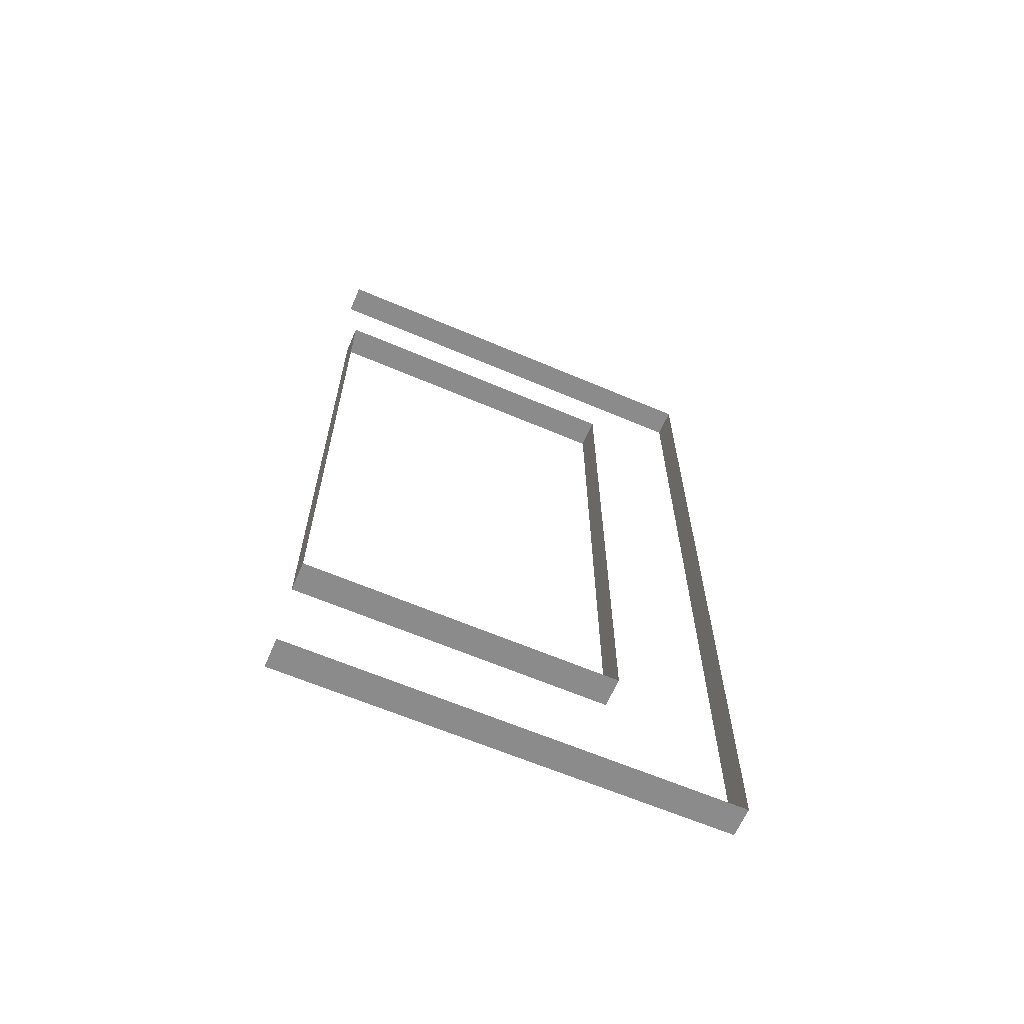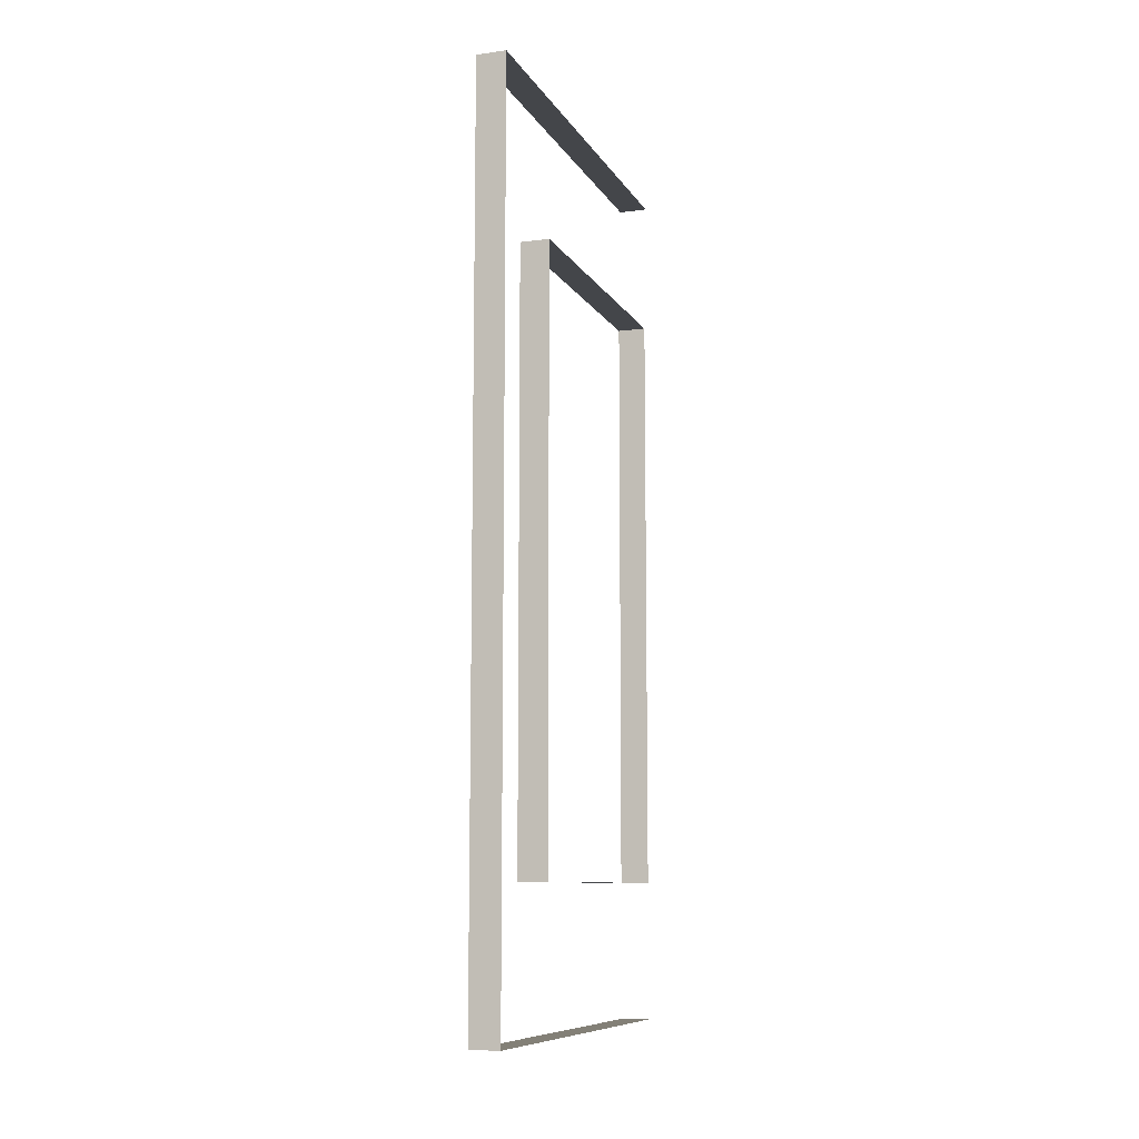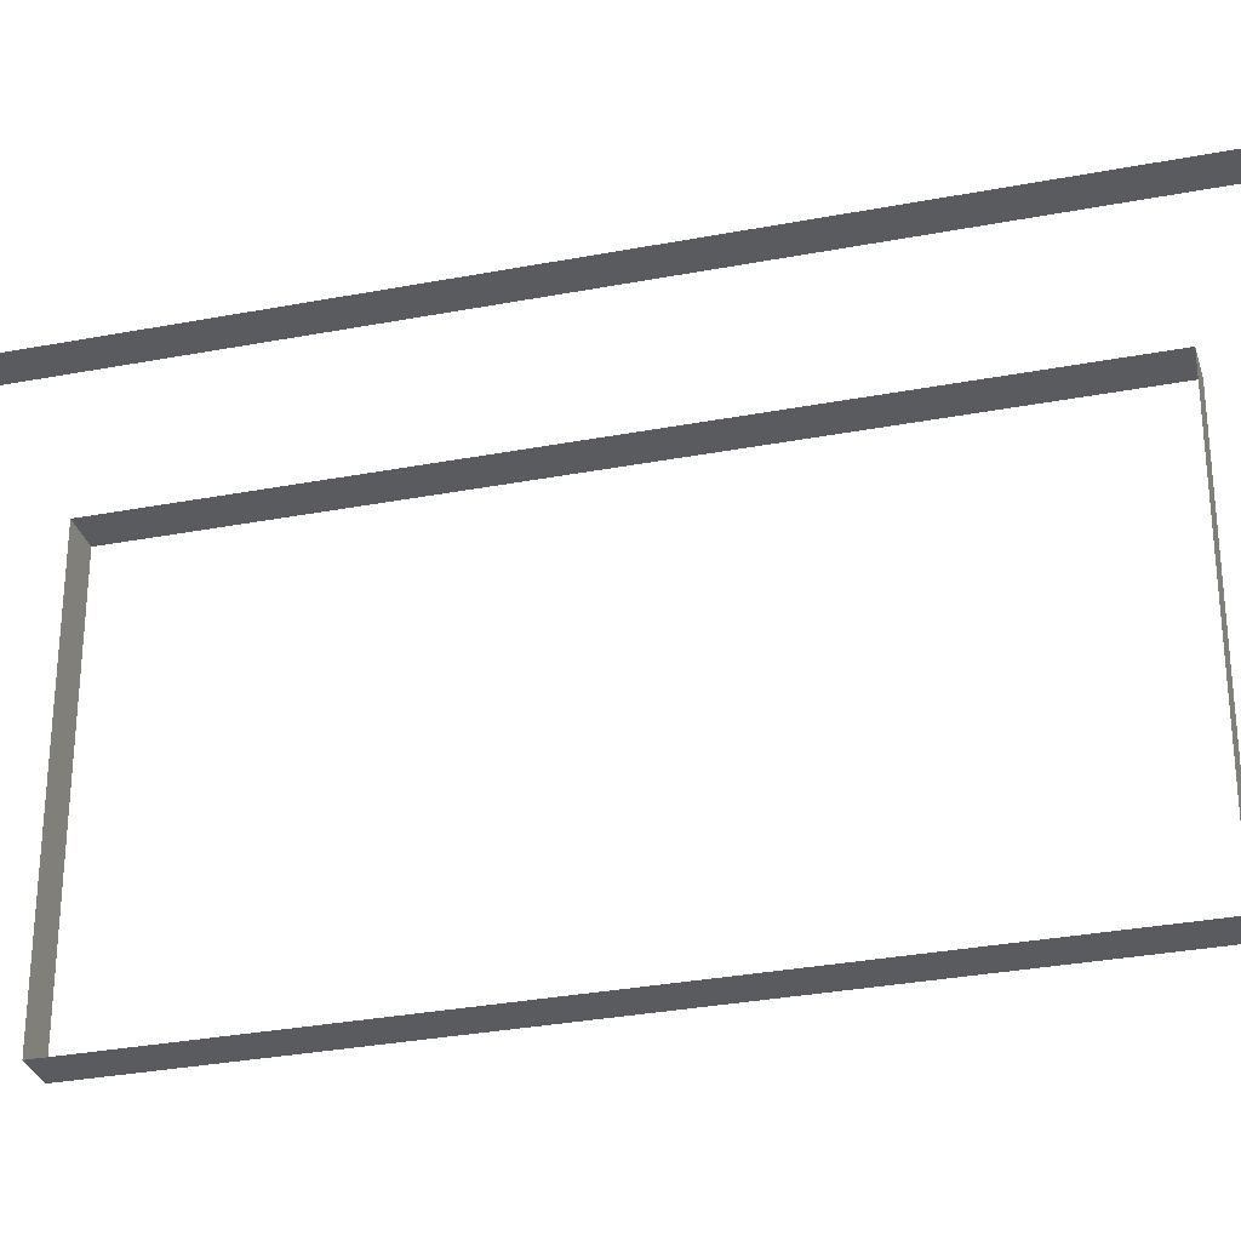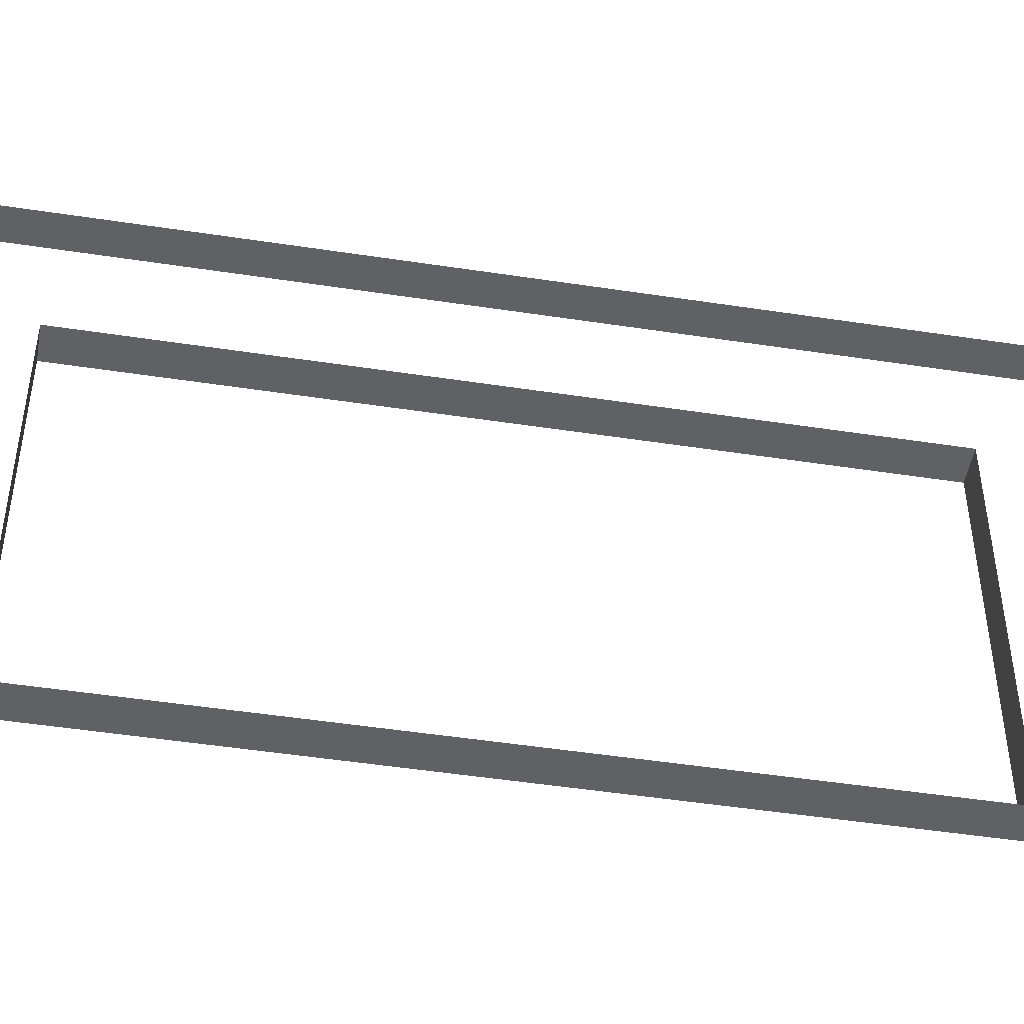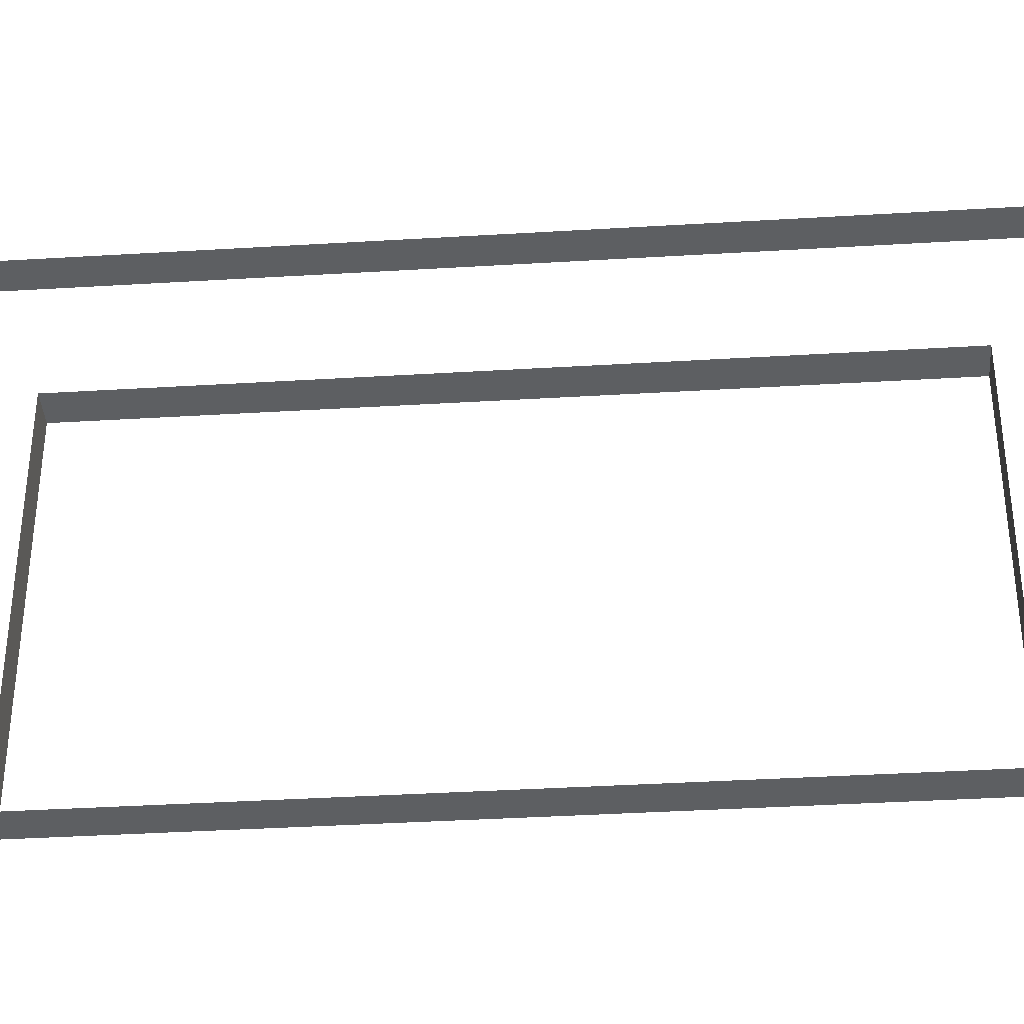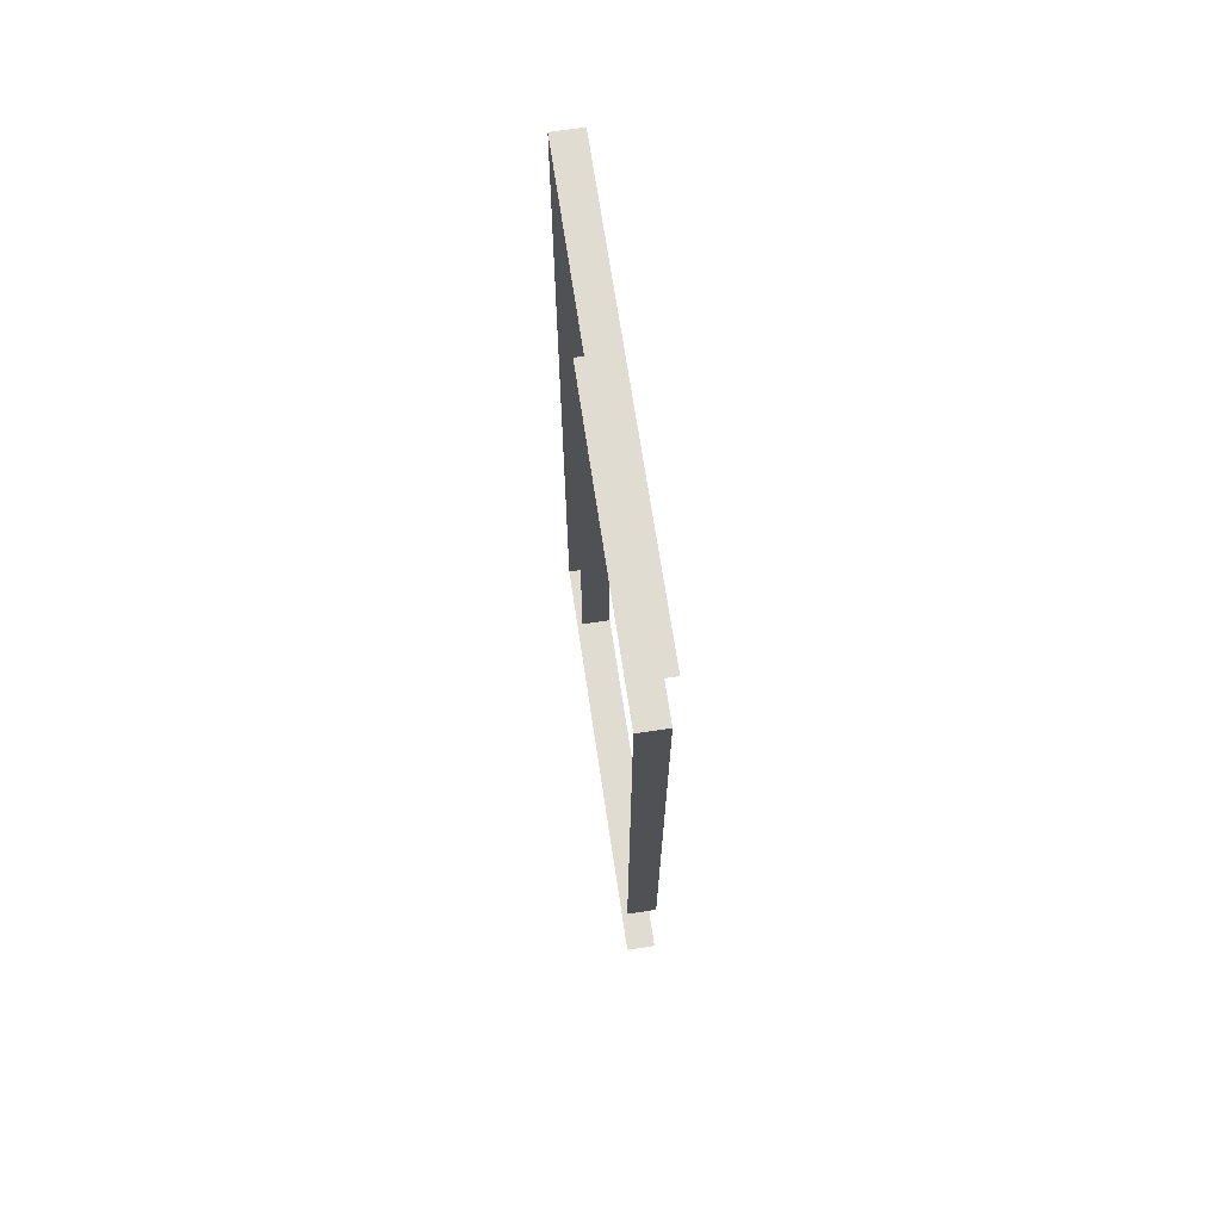
<metadata>
{"format":"obj","ext":"obj","renderer":"f3d","projection":"perspective","resolution":1024,"background":"white","views":[{"elev":-63.6,"azim":66.7,"up":"+Z"},{"elev":-9.4,"azim":-161.2,"up":"+Z"},{"elev":-30.9,"azim":-74.6,"up":"+Y"},{"elev":-48.6,"azim":80.3,"up":"+Y"},{"elev":-38.4,"azim":-85.6,"up":"+Y"},{"elev":69.1,"azim":-8.5,"up":"+Z"}]}
</metadata>
<code>
v -2.013e-06 3 -0.5
v -0.2 3 5.5
v -0.2 3 -0.5
v -5.883e-06 3 5.5
v -0.2 3 -0.5
v -5.786e-06 -1.422e-07 -0.5
v -2.013e-06 3 -0.5
v -0.2 -1.007e-08 -0.5
v -6.714e-06 2.2 0.45
v -0.2 0.0525 0.45
v -0.2 2.2 0.45
v -2.017e-06 0.0525 0.45
v -6.714e-06 2.2 0.45
v -0.2 2.2 4.55
v -3.212e-06 2.2 4.55
v -0.2 2.2 0.45
v -0.2 0.0525 0.45
v -4.89e-06 0.0525 4.55
v -0.2 0.0525 4.55
v -2.017e-06 0.0525 0.45
v -0.2 3 5.5
v -3.304e-06 -1.002e-06 5.5
v -0.2 -1e-06 5.5
v -5.883e-06 3 5.5
v -3.212e-06 2.2 4.55
v -0.2 0.0525 4.55
v -4.89e-06 0.0525 4.55
v -0.2 2.2 4.55
g wall01_6m_door_A_11068_100
f 1 3 2
f 2 4 1
f 5 7 6
f 6 8 5
f 9 11 10
f 10 12 9
f 13 15 14
f 14 16 13
f 17 19 18
f 18 20 17
f 21 23 22
f 22 24 21
f 25 27 26
f 26 28 25

</code>
